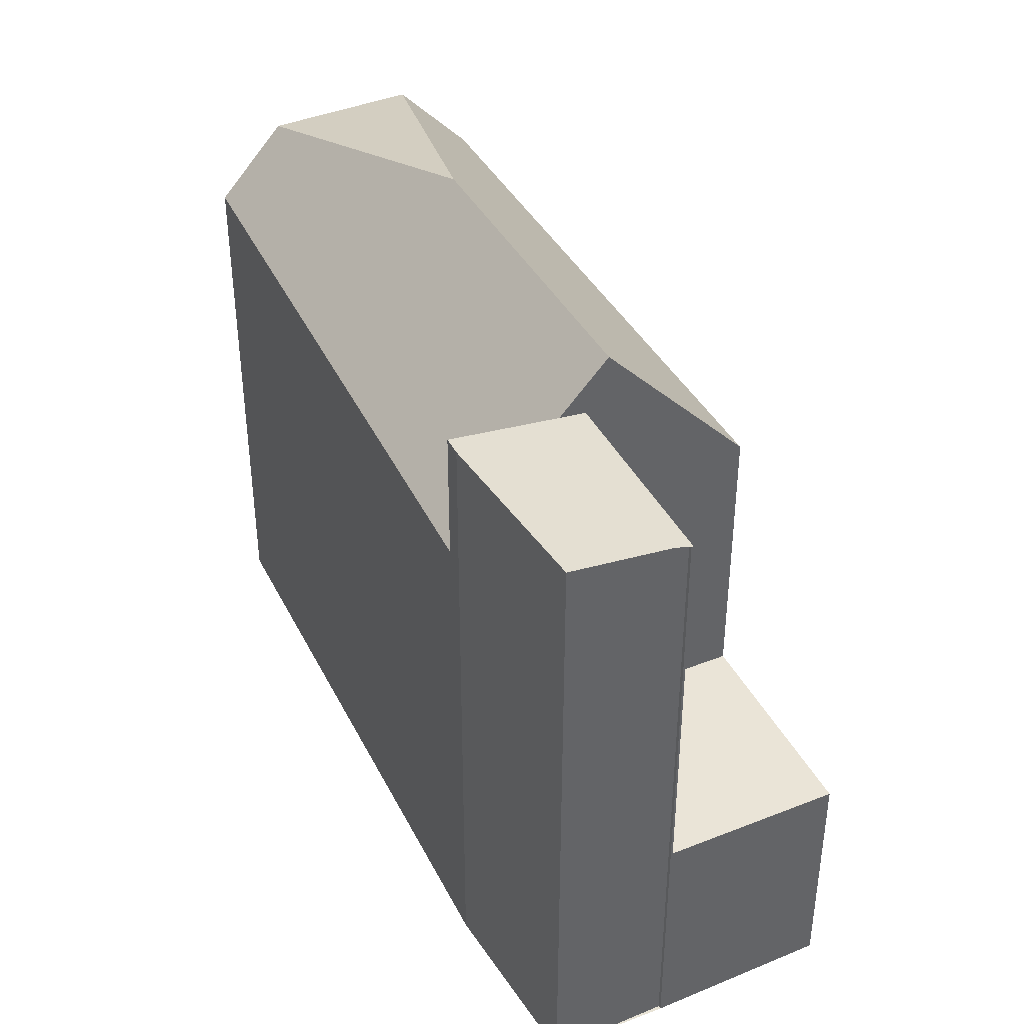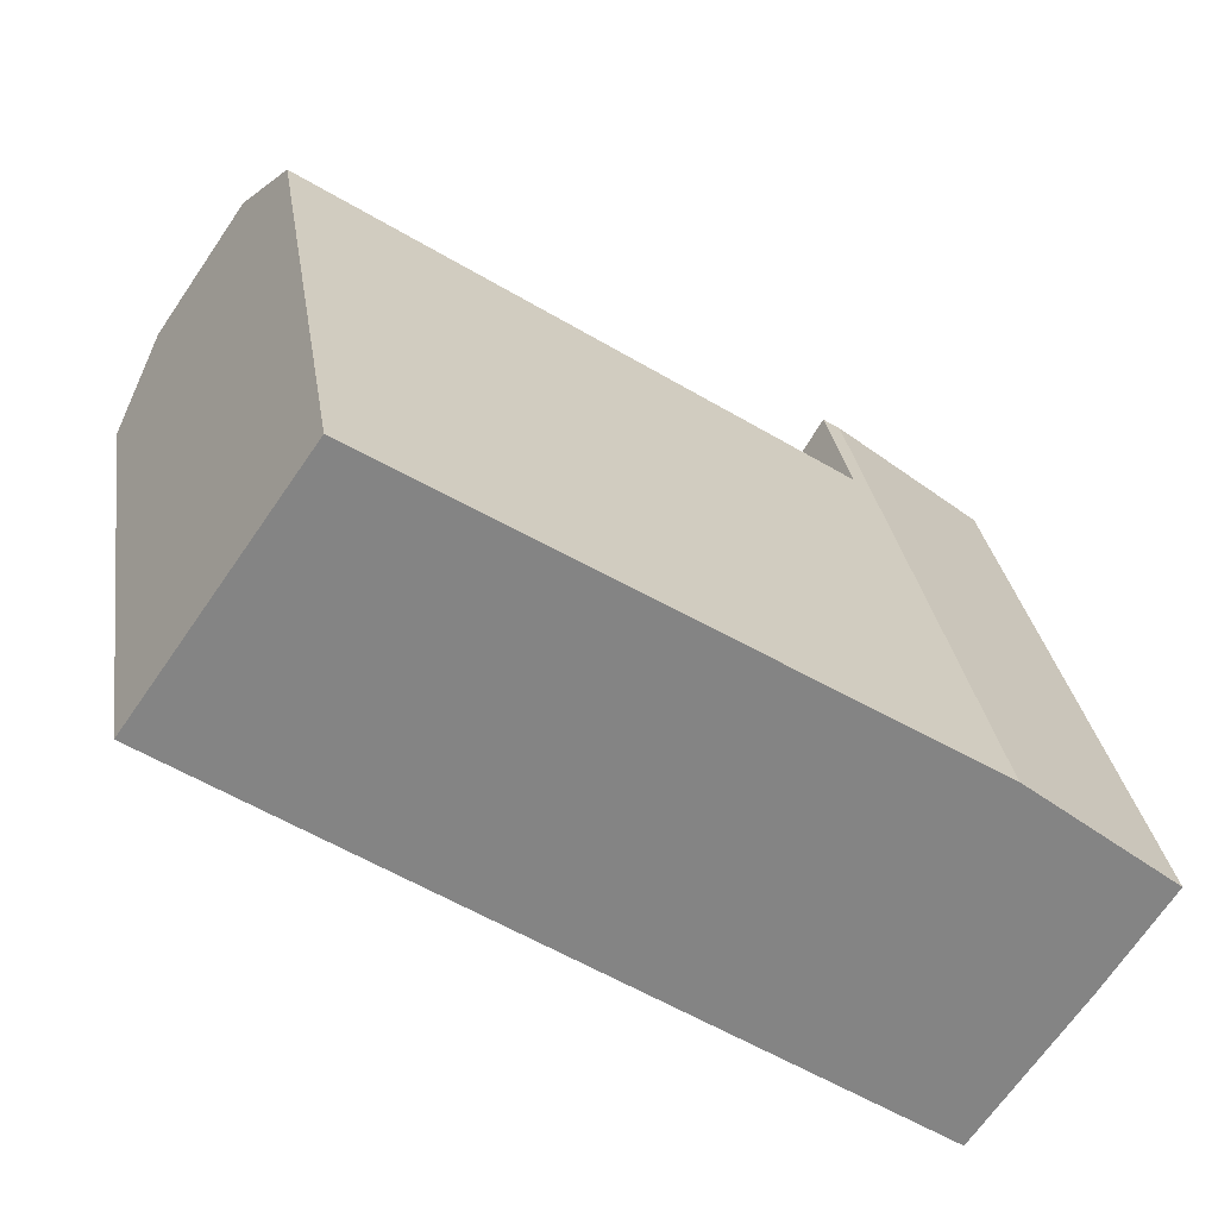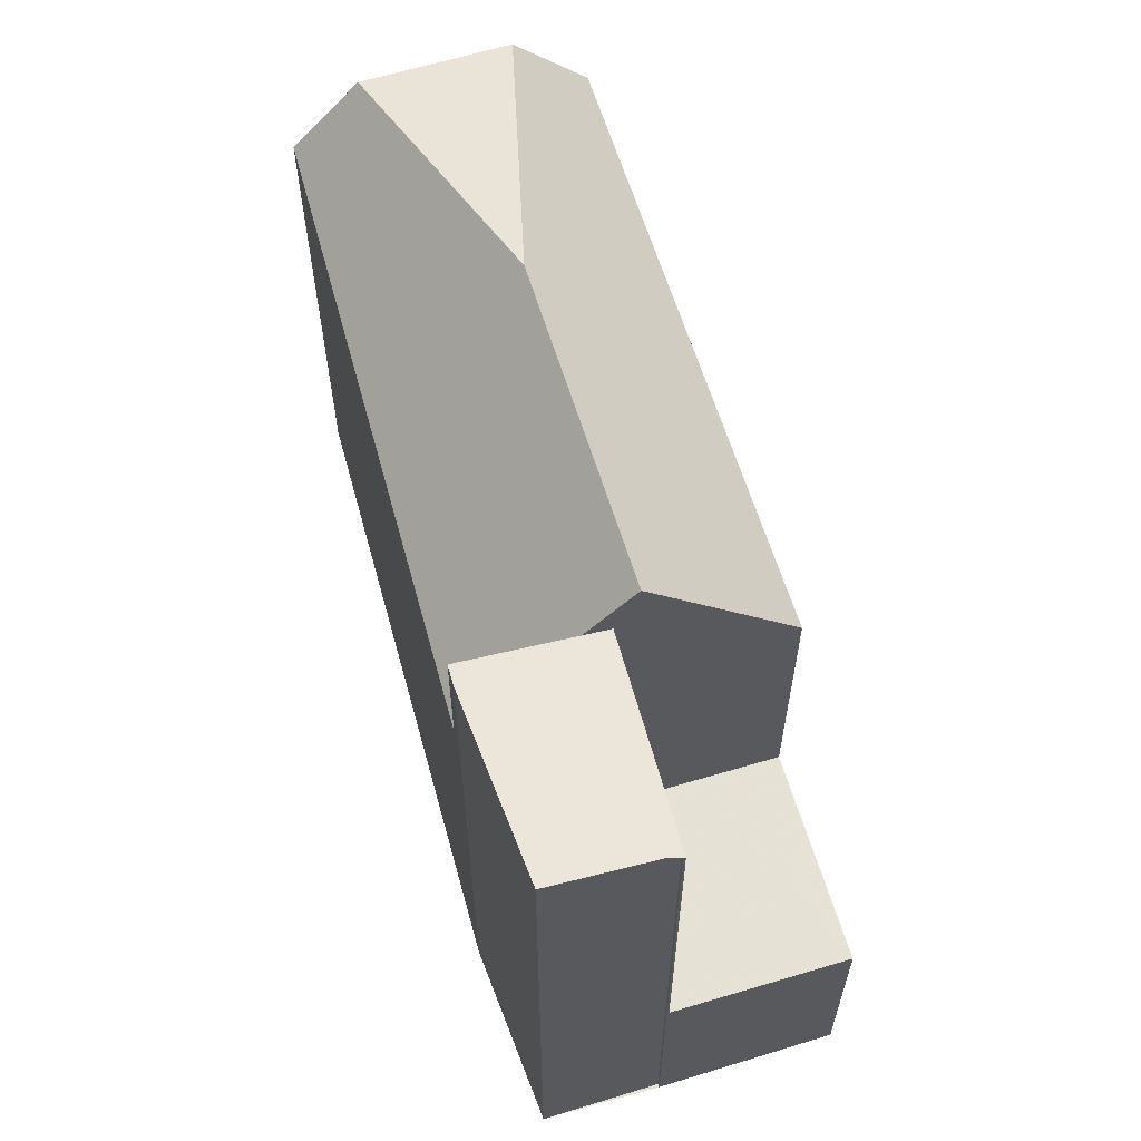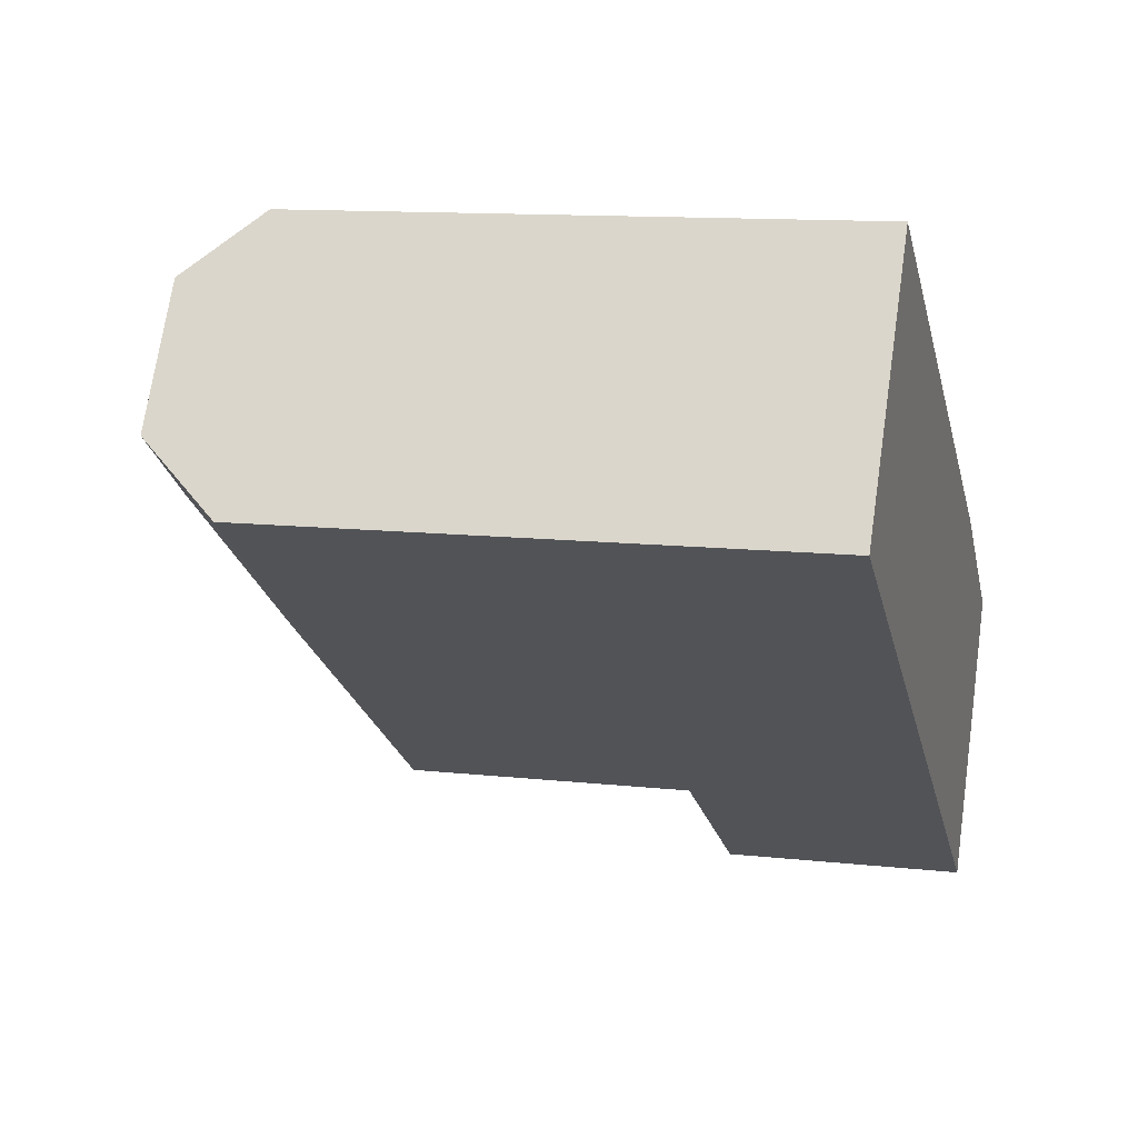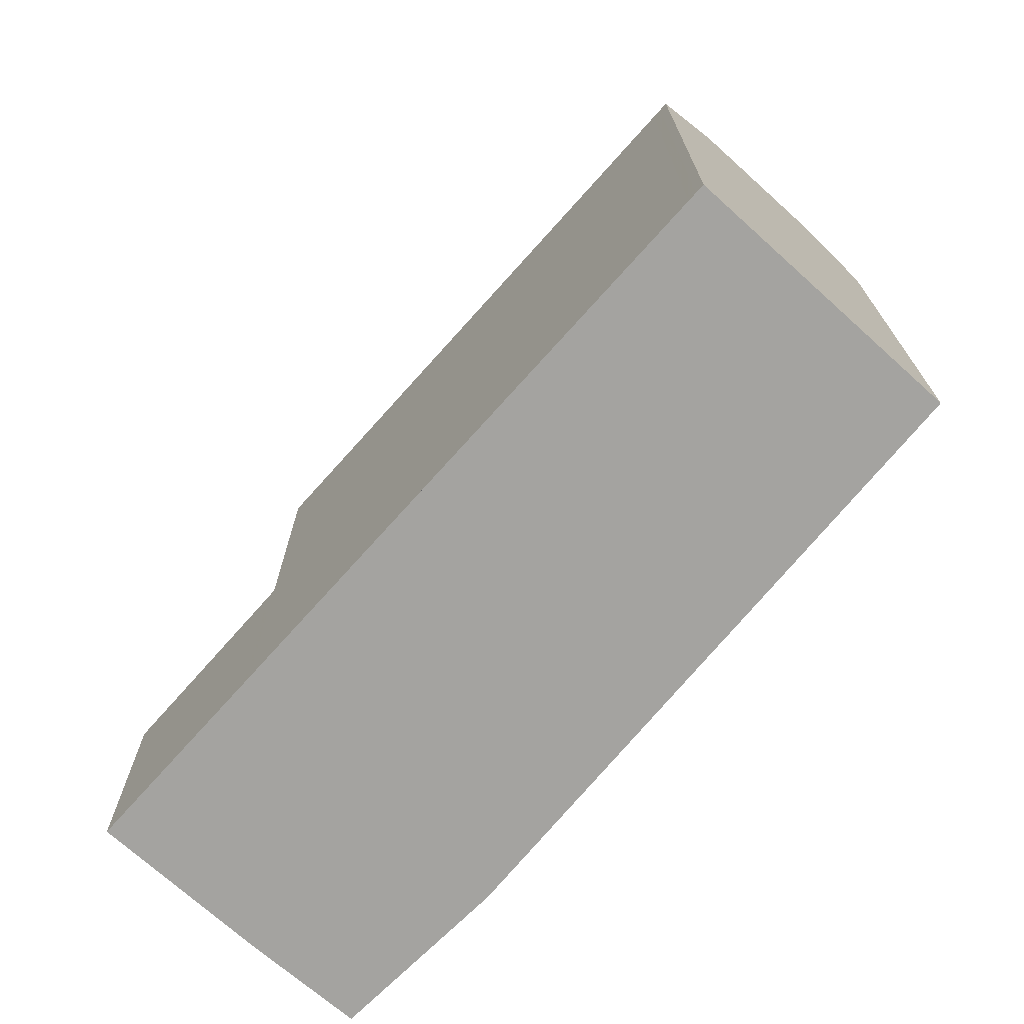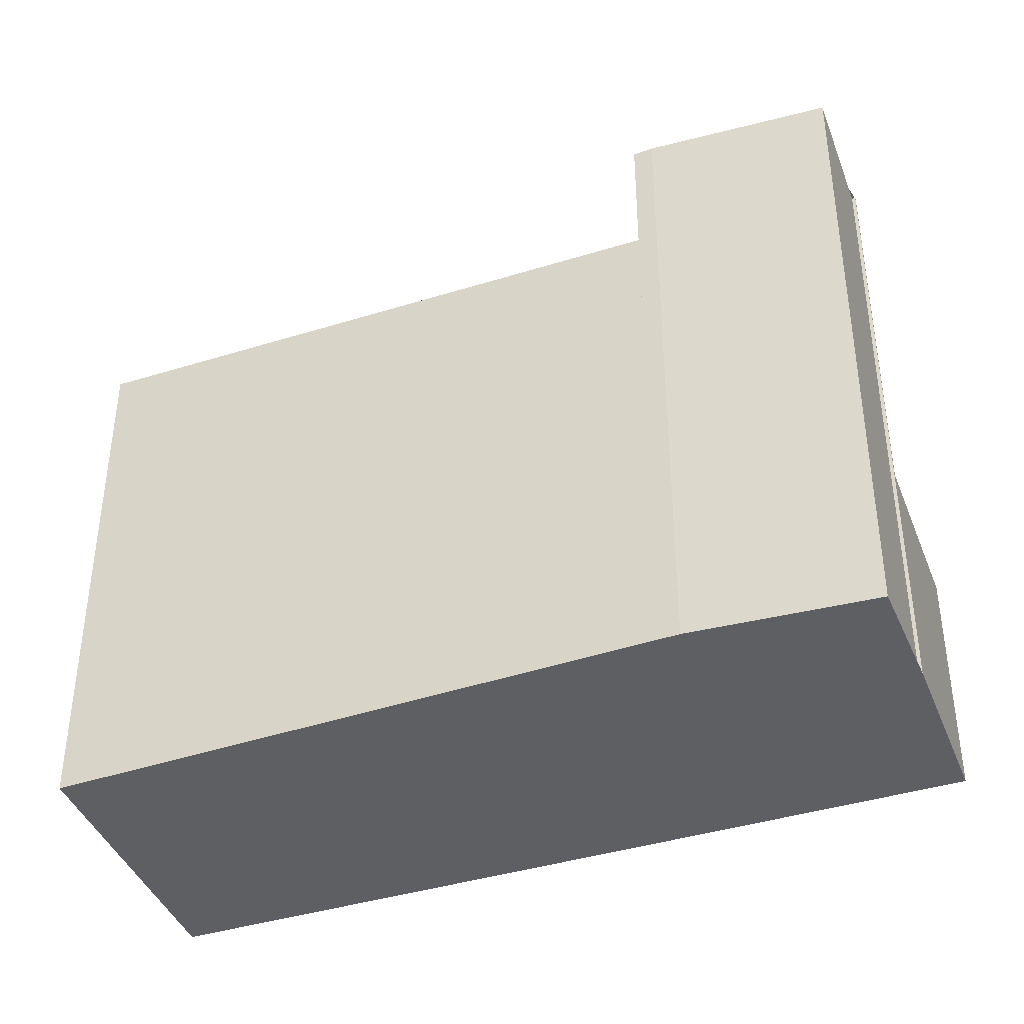
<metadata>
{"format":"obj","ext":"obj","renderer":"f3d","projection":"perspective","resolution":1024,"background":"white","views":[{"elev":41.5,"azim":-82.2,"up":"+Z"},{"elev":29.0,"azim":171.6,"up":"+Y"},{"elev":63.2,"azim":-72.7,"up":"+Z"},{"elev":11.8,"azim":104.9,"up":"+Y"},{"elev":-72.8,"azim":82.8,"up":"+Z"},{"elev":-41.1,"azim":-125.0,"up":"+Z"}]}
</metadata>
<code>
v -191.2 -712 7.786
v -193.6 -708.5 7.936
v -201.1 -718.8 3.504
v -202.6 -716.7 9.453
v -202.6 -716.6 9.452
v -203.6 -715.2 9.707
v -201.4 -713.5 9.657
v -191.8 -711.2 8.875
v -191.8 -711.1 8.963
v -195.9 -712.6 10.16
v -191.9 -711.3 8.879
v -192 -711.2 9.001
v -191.8 -711.1 8.963
v -198.6 -717.1 7.8
v -195.9 -712.6 10.16
v -199.9 -715.3 10.18
v -201.2 -713.3 7.667
v -202.7 -716.5 9.482
v -193.1 -709.3 8.993
v -201.1 -718.8 3.506
v -202.5 -716.6 3.574
v -202 -716.3 3.596
v -200.5 -718.4 3.529
v -200 -715 3.678
v -198.6 -717.1 3.613
v -198.8 -716.8 3.623
v -200.8 -718.1 3.539
v -202.6 -716.7 3.571
v -198.6 -717.1 3.613
v -193.6 -709.9 9.198
v -199.3 -716.1 9.163
v -200.3 -714.7 9.406
v -201.2 -713.3 9.647
v -192.2 -710.6 8.97
v -202.6 -716.7 9.448
v -195.9 -712.6 10.16
v -193.6 -709.9 9.198
v -193.1 -709.3 8.993
v -191.3 -712.1 7.786
v -192 -711.2 9.001
v -192.4 -710.5 9.012
v -193.2 -709.4 9.03
v -193.2 -709.4 9.03
v -193.8 -708.6 7.932
v -200.9 -713.8 8.261
v -200.9 -713.8 9.565
v -203.4 -715.5 9.649
v -193.6 -708.8 8.21
v -193.5 -708.7 8.209
v -201.3 -718.5 3.513
v -201.3 -718.5 3.516
v -191.5 -711.8 8.193
v -191.4 -711.7 8.193
v -198.8 -716.8 8.207
v -198.8 -716.8 3.623
v -200.2 -715.1 3.673
v -198.7 -717.2 3.608
v -198.9 -716.9 3.618
v -200.2 -715.1 3.673
v -200.2 -715.1 9.353
v -200.4 -714.8 9.41
v -201 -713.9 9.569
v -201.3 -713.4 9.653
v -202.5 -716.6 3.574
v -202.5 -716.6 9.446
v -203.3 -715.5 9.648
v -202.7 -716.4 9.482
v -203.6 -715.2 9.706
v -192.1 -711.2 9.039
v -192 -711.3 8.883
v -191.6 -711.8 8.193
v -191.4 -712.2 7.787
v -192.7 -710.4 9.051
v -192.1 -711.2 9.039
v -193.2 -709.5 9.064
v -193.2 -709.5 9.064
v -193.7 -708.9 8.211
v -193.9 -708.6 7.929
v -200.9 -713.8 9.571
v -200.9 -713.8 8.217
v -201 -713.9 9.574
v -196.8 -710.5 7.825
v -203.2 -715.6 9.626
v -203.3 -715.6 9.627
v -201.4 -714.2 9.583
v -195.5 -712.1 9.991
v -192.5 -710.2 8.978
v -192.6 -710.3 9.017
v -200 -715 9.83
v -200 -715 9.348
v -195.5 -712.1 9.991
v -192.7 -710.3 9.062
v -192.7 -710.3 9.052
v -200.2 -715.1 9.353
v -200 -715 3.678
v -202.5 -716.6 9.446
v -202.6 -716.7 9.448
v -202.6 -716.7 3.571
v -202 -716.3 3.596
v -202 -716.3 9.425
v -202 -716.3 9.425
v -202.8 -715.1 9.631
v -202.8 -715.2 9.614
v -202.2 -716.1 9.466
v -203.1 -714.8 9.695
v -199.9 -715.3 10.18
v -199.3 -716.1 9.163
v -200.3 -714.7 9.406
v -200 -715 9.83
v -200.9 -713.8 9.565
v -200.3 -714.7 9.406
v -198.8 -716.8 8.207
v -198.6 -717.1 7.8
v -200 -715 9.348
v -200.9 -713.8 8.261
v -201.2 -713.3 9.647
v -200.9 -713.8 9.571
v -201.2 -713.3 7.667
v -200.9 -713.8 8.217
v -199.9 -715.3 10.18
v -200 -715 9.348
v -200 -715 3.678
v -191.3 -712.1 7.786
v -191.2 -712 7.786
v -191.2 -712 0
v -191.3 -712.1 -8.882e-16
v -193.5 -708.7 8.209
v -193.6 -708.5 7.936
v -193.6 -708.5 0
v -193.5 -708.7 0
v -201.3 -718.5 3.513
v -201.1 -718.8 3.504
v -201.1 -718.8 4.441e-16
v -201.3 -718.5 0
v -202.6 -716.6 9.452
v -202.6 -716.7 9.453
v -202.6 -716.7 1.776e-15
v -202.6 -716.6 0
v -202.7 -716.5 9.482
v -202.6 -716.6 9.452
v -202.6 -716.6 0
v -202.7 -716.5 0
v -203.6 -715.2 9.706
v -203.6 -715.2 9.707
v -203.6 -715.2 0
v -203.6 -715.2 1.776e-15
v -201.3 -713.4 9.653
v -201.4 -713.5 9.657
v -201.4 -713.5 0
v -201.3 -713.4 0
v -191.4 -711.7 8.193
v -191.8 -711.2 8.875
v -191.8 -711.2 0
v -191.4 -711.7 0
v -191.8 -711.2 8.875
v -191.8 -711.1 8.963
v -191.8 -711.1 1.776e-15
v -191.8 -711.2 0
v -203.3 -715.6 9.627
v -202.7 -716.5 9.482
v -202.7 -716.5 0
v -203.3 -715.6 0
v -192.5 -710.2 8.978
v -193.1 -709.3 8.993
v -193.1 -709.3 0
v -192.5 -710.2 0
v -201.1 -718.8 3.504
v -201.1 -718.8 3.506
v -201.1 -718.8 0
v -201.1 -718.8 4.441e-16
v -201.1 -718.8 3.506
v -200.5 -718.4 3.529
v -200.5 -718.4 0
v -201.1 -718.8 0
v -198.7 -717.2 3.608
v -198.6 -717.1 3.613
v -198.6 -717.1 0
v -198.7 -717.2 0
v -191.8 -711.1 8.963
v -192.2 -710.6 8.97
v -192.2 -710.6 0
v -191.8 -711.1 1.776e-15
v -191.4 -712.2 7.787
v -191.3 -712.1 7.786
v -191.3 -712.1 -8.882e-16
v -191.4 -712.2 8.882e-16
v -193.6 -708.5 7.936
v -193.8 -708.6 7.932
v -193.8 -708.6 8.882e-16
v -193.6 -708.5 0
v -203.6 -715.2 9.707
v -203.4 -715.5 9.649
v -203.4 -715.5 0
v -203.6 -715.2 0
v -193.1 -709.3 8.993
v -193.5 -708.7 8.209
v -193.5 -708.7 0
v -193.1 -709.3 0
v -202.6 -716.7 3.571
v -201.3 -718.5 3.513
v -201.3 -718.5 0
v -202.6 -716.7 0
v -191.2 -712 7.786
v -191.4 -711.7 8.193
v -191.4 -711.7 0
v -191.2 -712 0
v -200.5 -718.4 3.529
v -198.7 -717.2 3.608
v -198.7 -717.2 0
v -200.5 -718.4 0
v -201.2 -713.3 9.647
v -201.3 -713.4 9.653
v -201.3 -713.4 0
v -201.2 -713.3 0
v -203.1 -714.8 9.695
v -203.6 -715.2 9.706
v -203.6 -715.2 1.776e-15
v -203.1 -714.8 0
v -198.6 -717.1 7.8
v -191.4 -712.2 7.787
v -191.4 -712.2 8.882e-16
v -198.6 -717.1 0
v -193.8 -708.6 7.932
v -193.9 -708.6 7.929
v -193.9 -708.6 8.882e-16
v -193.8 -708.6 8.882e-16
v -193.9 -708.6 7.929
v -196.8 -710.5 7.825
v -196.8 -710.5 -8.882e-16
v -193.9 -708.6 8.882e-16
v -203.4 -715.5 9.649
v -203.3 -715.6 9.627
v -203.3 -715.6 0
v -203.4 -715.5 0
v -192.2 -710.6 8.97
v -192.5 -710.2 8.978
v -192.5 -710.2 0
v -192.2 -710.6 0
v -202.6 -716.7 9.453
v -202.6 -716.7 9.448
v -202.6 -716.7 0
v -202.6 -716.7 1.776e-15
v -201.4 -713.5 9.657
v -203.1 -714.8 9.695
v -203.1 -714.8 0
v -201.4 -713.5 0
v -196.8 -710.5 7.825
v -201.2 -713.3 7.667
v -201.2 -713.3 8.882e-16
v -196.8 -710.5 -8.882e-16
v -201.1 -718.8 0
v -202.6 -716.7 0
v -202.6 -716.6 0
v -203.6 -715.2 0
v -201.4 -713.5 0
v -193.6 -708.5 0
v -191.2 -712 0
f 51 20 3 50
f 53 1 39 52
f 12 9 8 11
f 80 45 46 79
f 41 34 13 40
f 27 23 20 51
f 58 26 25 57
f 59 24 26 58
f 100 60 56 99
f 88 43 19 87
f 90 31 16 89
f 111 61 62 110
f 49 38 42 48
f 86 30 92
f 92 30 76 93
f 114 94 61 111
f 45 32 46
f 95 55 54 31 90
f 117 81 63 116
f 48 44 2 49
f 52 11 8 53
f 51 21 22 27
f 55 29 14 54
f 57 23 27 58
f 58 27 22 59
f 84 47 66 83
f 97 4 5 18 67 96
f 66 47 6 68
f 64 28 35 65
f 103 83 66 102
f 101 96 67 104
f 102 66 68 105
f 69 12 11 70
f 71 52 39 72
f 73 41 40 74
f 93 76 43 88
f 77 48 42 75
f 78 44 48 77
f 70 11 52 71
f 79 33 17 80
f 110 62 81 117
f 83 67 18 84
f 104 67 83 103
f 81 62 85
f 87 34 41 88
f 89 32 90
f 92 73 74 15 86
f 93 73 92
f 88 41 73 93
f 21 51 50 98
f 99 64 65 100
f 102 85 103
f 104 61 94 101
f 105 7 63 81 85 102
f 103 85 62 61 104
f 106 10 69 70 107
f 108 37 91 109
f 112 71 72 113
f 115 77 75 37 108
f 118 82 119
f 107 70 71 112
f 122 56 60 121
f 119 82 78 77 115
f 109 91 36 120
f 124 125 126 123
f 128 129 130 127
f 132 133 134 131
f 136 137 138 135
f 140 141 142 139
f 144 145 146 143
f 148 149 150 147
f 152 153 154 151
f 156 157 158 155
f 160 161 162 159
f 164 165 166 163
f 168 169 170 167
f 172 173 174 171
f 176 177 178 175
f 180 181 182 179
f 184 185 186 183
f 188 189 190 187
f 192 193 194 191
f 196 197 198 195
f 200 201 202 199
f 204 205 206 203
f 208 209 210 207
f 212 213 214 211
f 216 217 218 215
f 220 221 222 219
f 224 225 226 223
f 228 229 230 227
f 232 233 234 231
f 236 237 238 235
f 240 241 242 239
f 244 245 246 243
f 248 249 250 247
f 252 253 254 255 256 257 251

</code>
